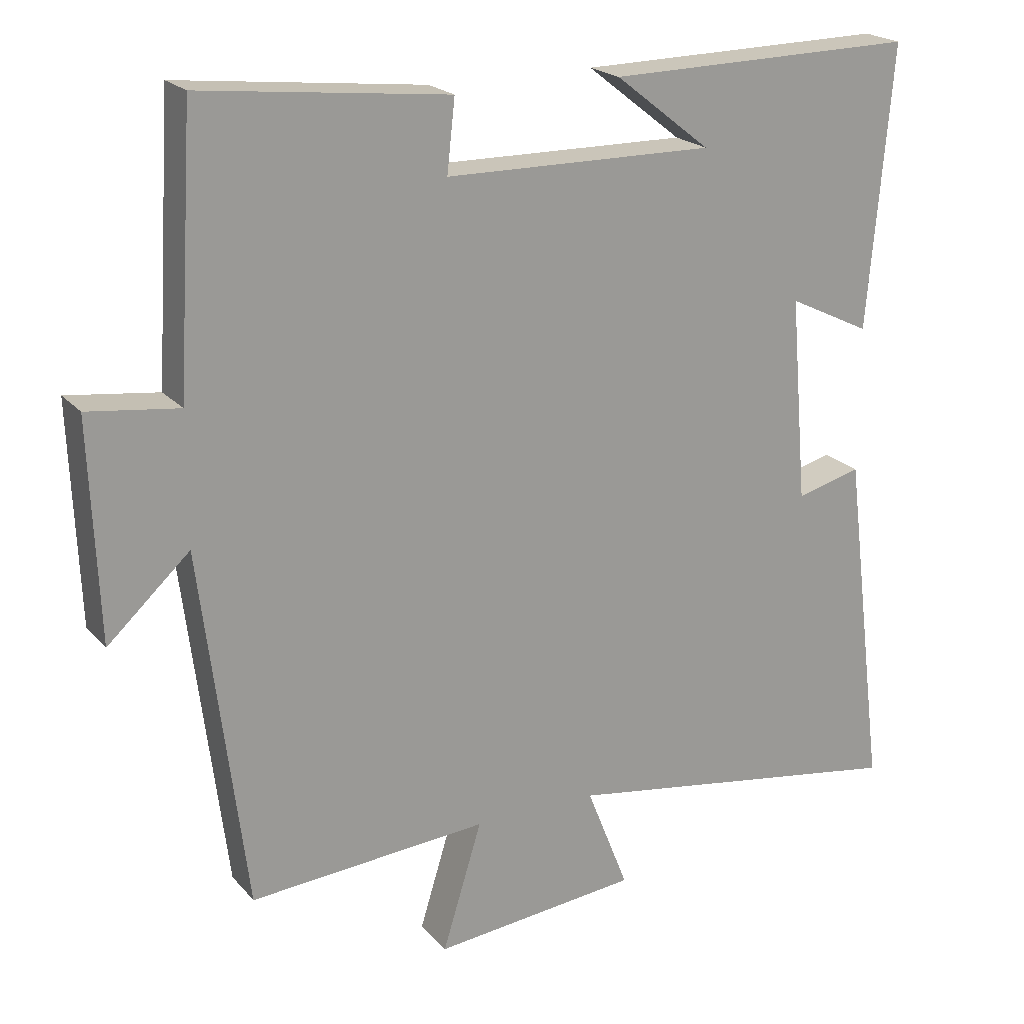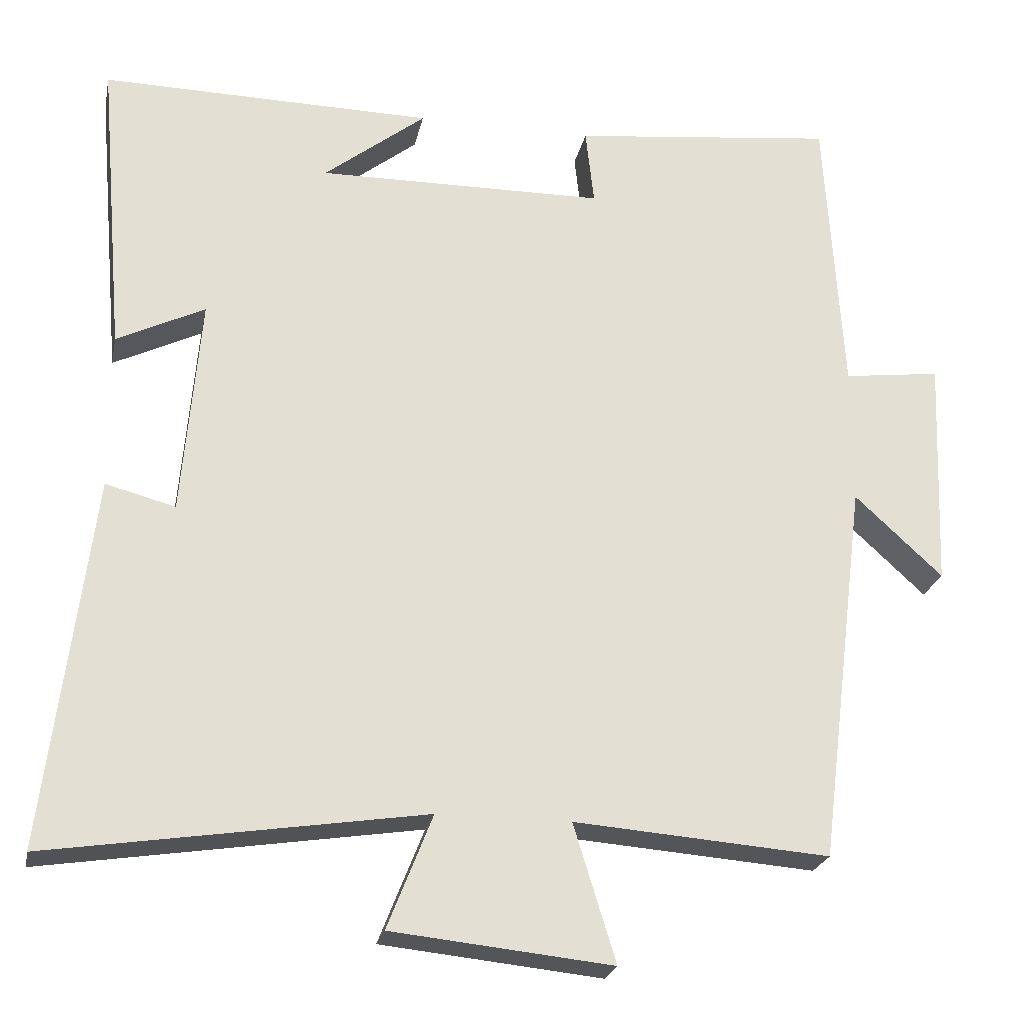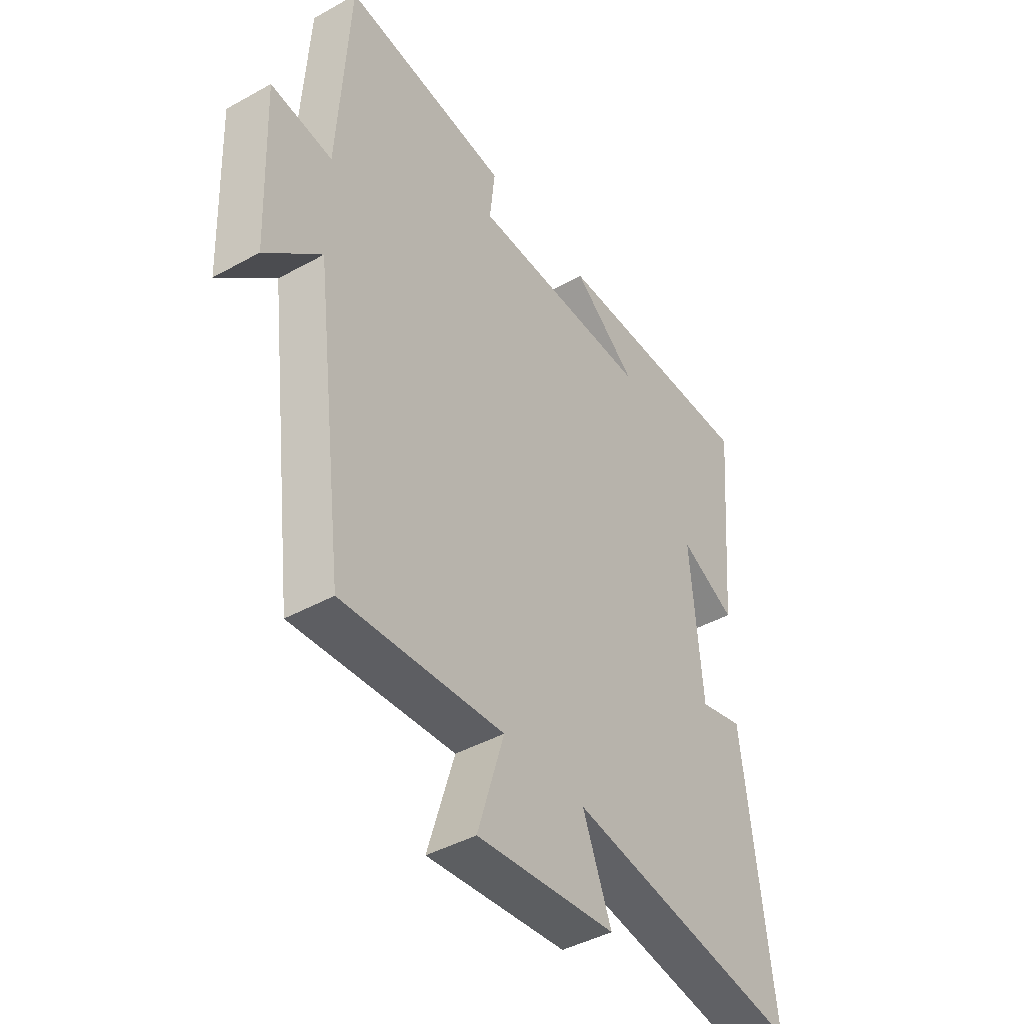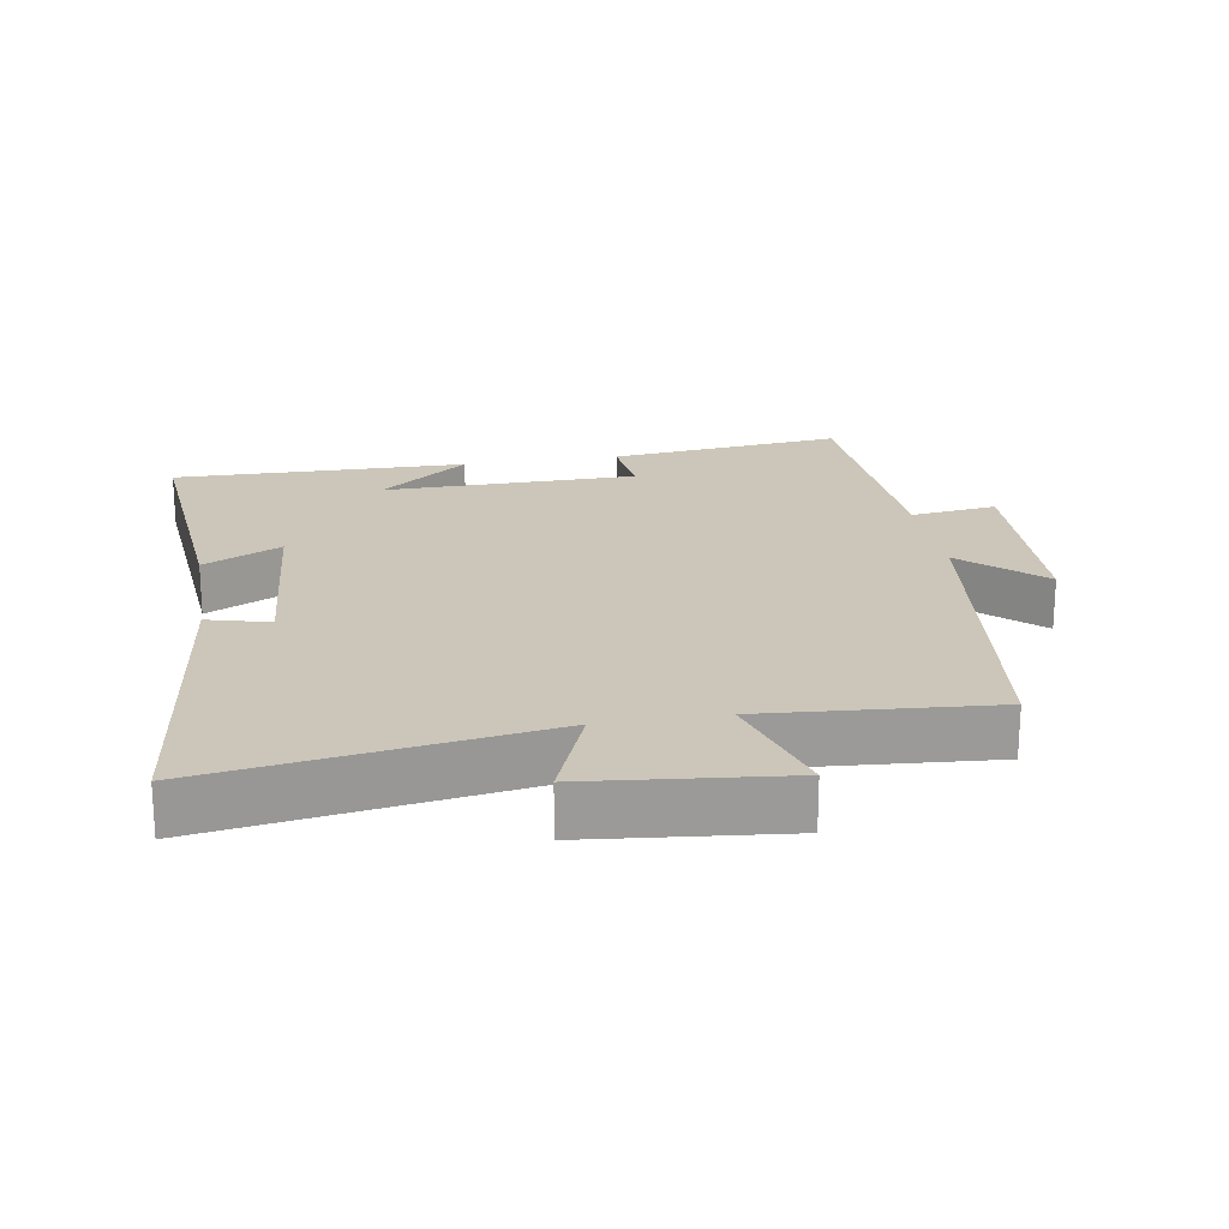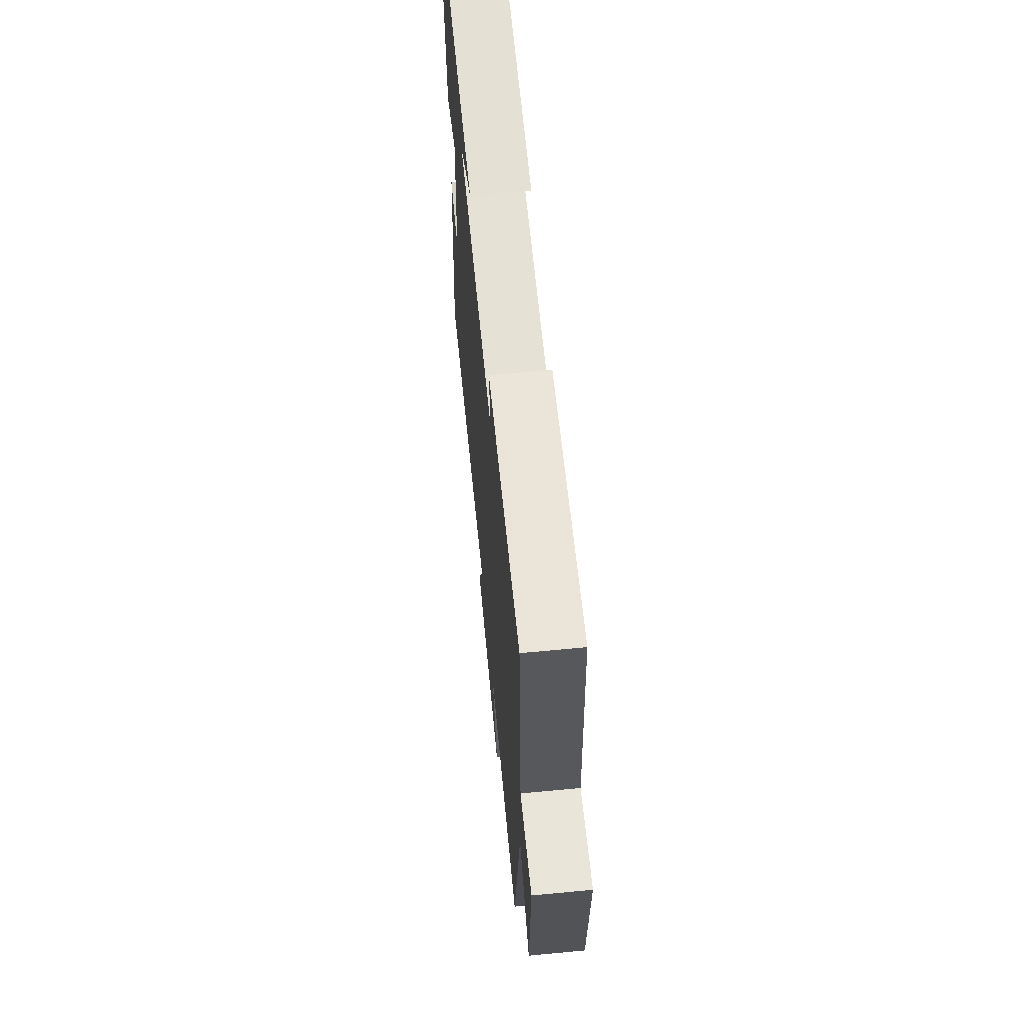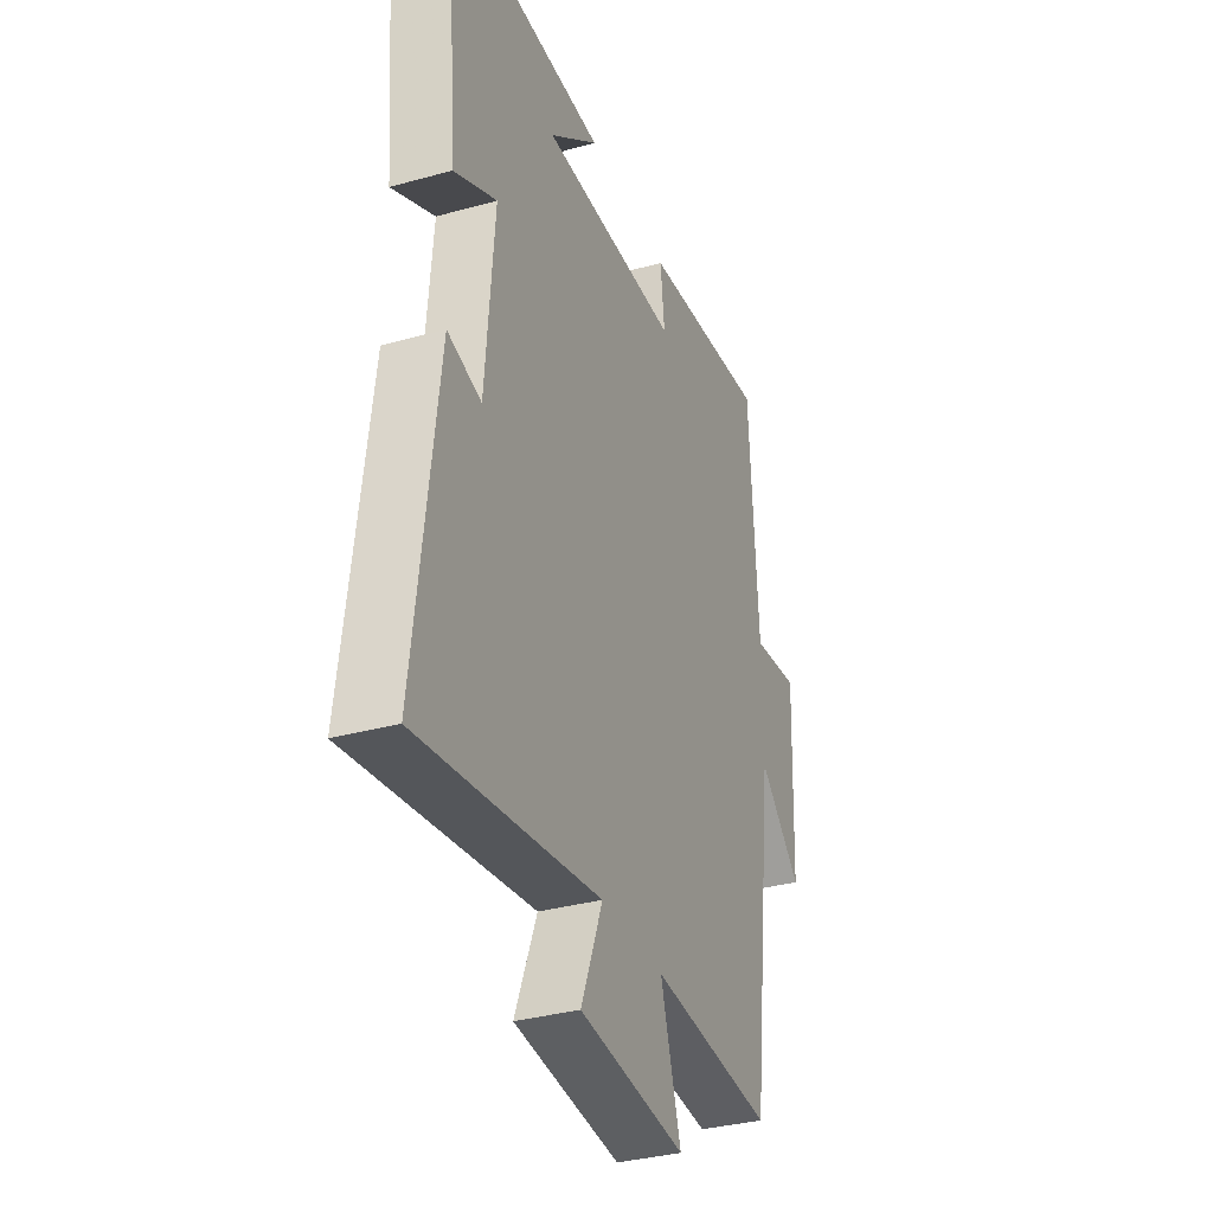
<metadata>
{"format":"obj","ext":"obj","renderer":"f3d","projection":"perspective","resolution":1024,"background":"white","views":[{"elev":20.8,"azim":-28.8,"up":"+Z"},{"elev":-23.4,"azim":168.6,"up":"+Z"},{"elev":-42.9,"azim":-56.5,"up":"+Z"},{"elev":21.0,"azim":170.5,"up":"+Y"},{"elev":64.9,"azim":-95.5,"up":"+Z"},{"elev":-34.0,"azim":110.6,"up":"+Z"}]}
</metadata>
<code>
v -0.437 0.07 -0.526
v -0.5 0.07 -0.023
v -0.615 0.07 -0.129
v -0.627 0.07 0.175
v -0.5 0.07 0.159
v -0.477 0.07 0.538
v -0.132 0.07 0.5
v -0.143 0.07 0.4
v 0.233 0.07 0.396
v 0.1 0.07 0.5
v 0.534 0.07 0.507
v 0.5 0.07 0.114
v 0.385 0.07 0.17
v 0.409 0.07 -0.116
v 0.5 0.07 -0.092
v 0.56 0.07 -0.575
v 0.071 0.07 -0.5
v 0.13 0.07 -0.649
v -0.158 0.07 -0.679
v -0.103 0.07 -0.5
v -0.437 0 -0.526
v -0.5 0 -0.023
v -0.615 0 -0.129
v -0.627 0 0.175
v -0.5 0 0.159
v -0.477 0 0.538
v -0.132 0 0.5
v -0.143 0 0.4
v 0.233 0 0.396
v 0.1 0 0.5
v 0.534 0 0.507
v 0.5 0 0.114
v 0.385 0 0.17
v 0.409 0 -0.116
v 0.5 0 -0.092
v 0.56 0 -0.575
v 0.071 0 -0.5
v 0.13 0 -0.649
v -0.158 0 -0.679
v -0.103 0 -0.5
f 17 18 19 20
f 14 15 16 17
f 13 14 17 20
f 11 12 13
f 20 1 2
f 13 20 2
f 11 13 2
f 9 10 11
f 5 6 7 8
f 5 8 9
f 2 3 4 5
f 2 5 9
f 2 9 11
f 40 39 38 37
f 37 36 35 34
f 40 37 34 33
f 33 32 31
f 22 21 40
f 22 40 33
f 22 33 31
f 31 30 29
f 28 27 26 25
f 29 28 25
f 25 24 23 22
f 29 25 22
f 31 29 22
f 1 21 22 2
f 2 22 23 3
f 3 23 24 4
f 4 24 25 5
f 5 25 26 6
f 6 26 27 7
f 7 27 28 8
f 8 28 29 9
f 9 29 30 10
f 10 30 31 11
f 11 31 32 12
f 12 32 33 13
f 13 33 34 14
f 14 34 35 15
f 15 35 36 16
f 16 36 37 17
f 17 37 38 18
f 18 38 39 19
f 19 39 40 20
f 20 40 21 1

</code>
